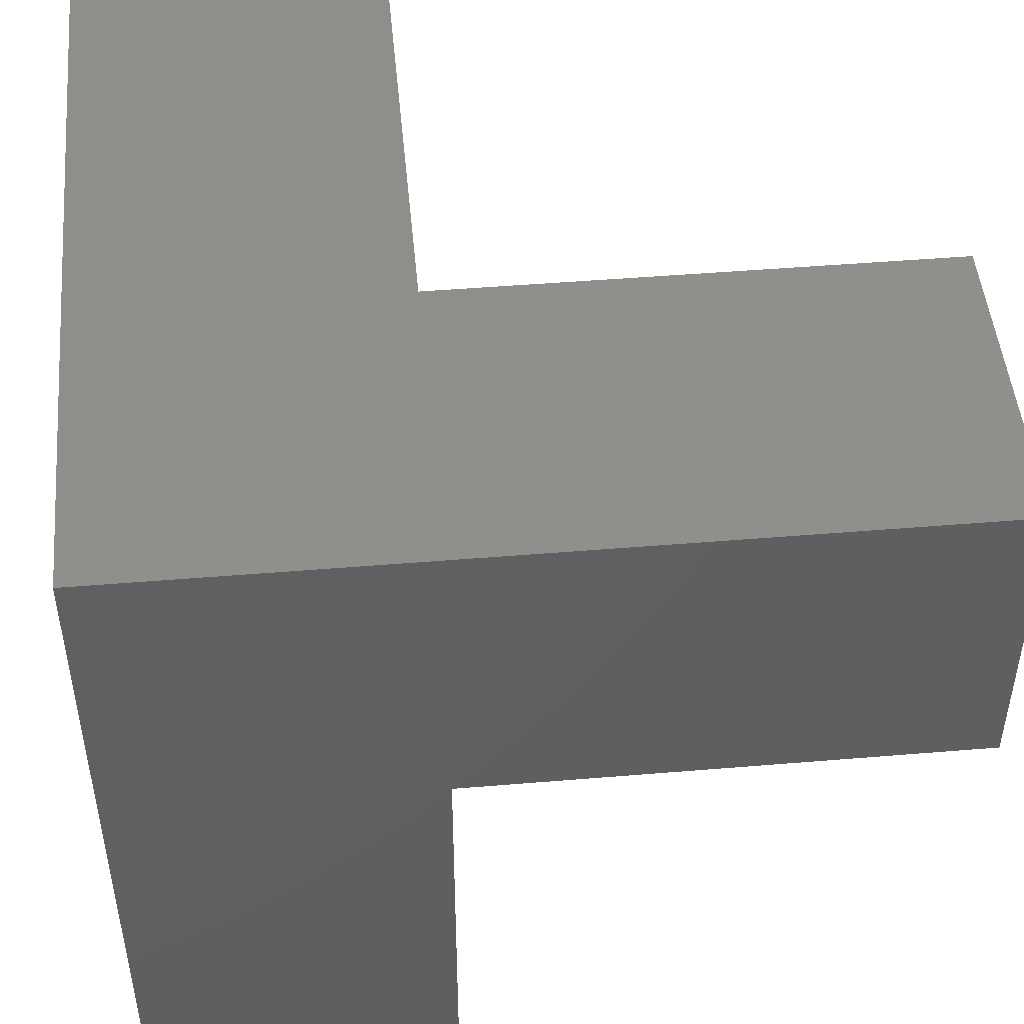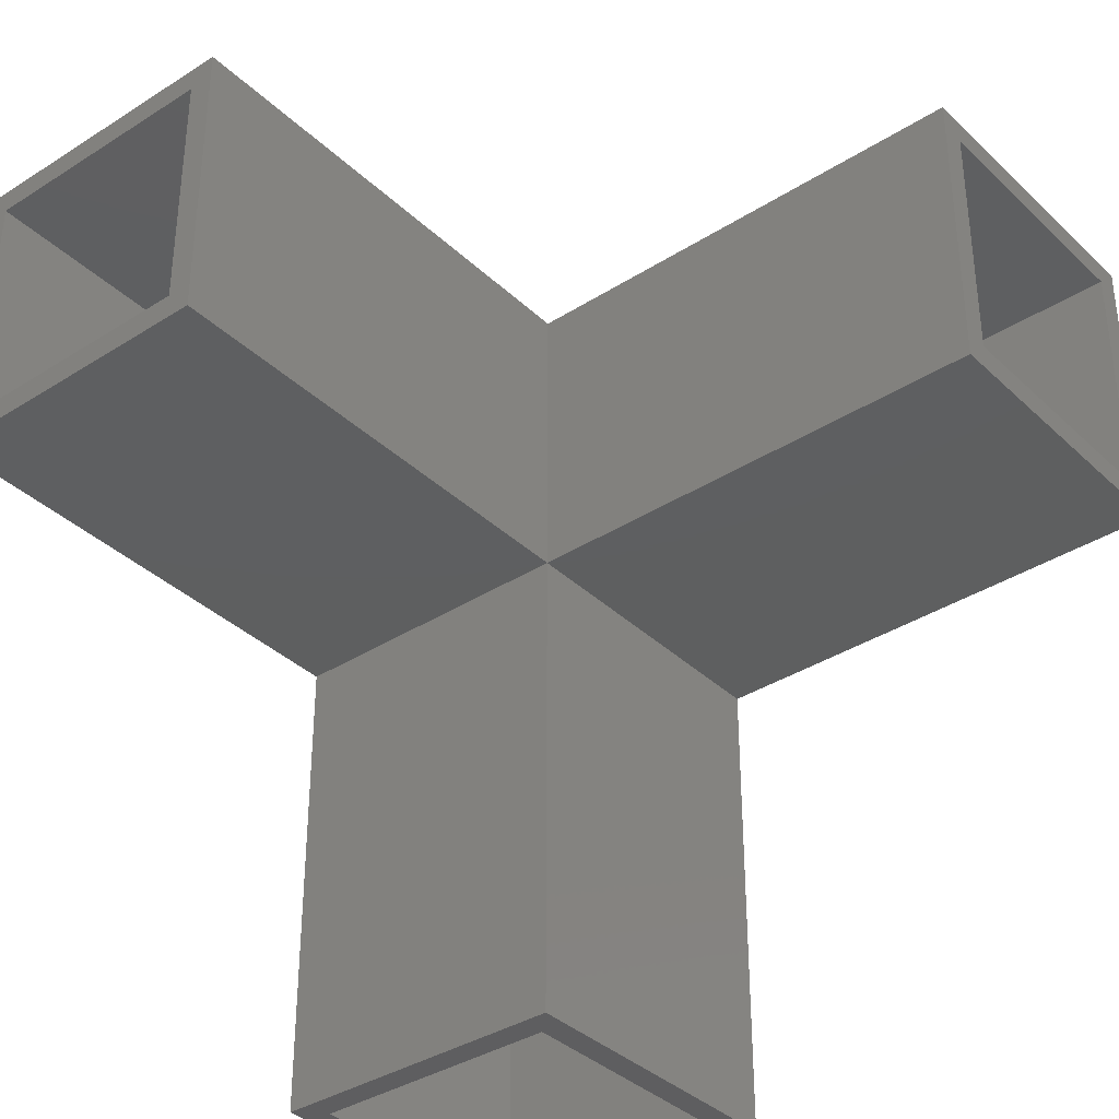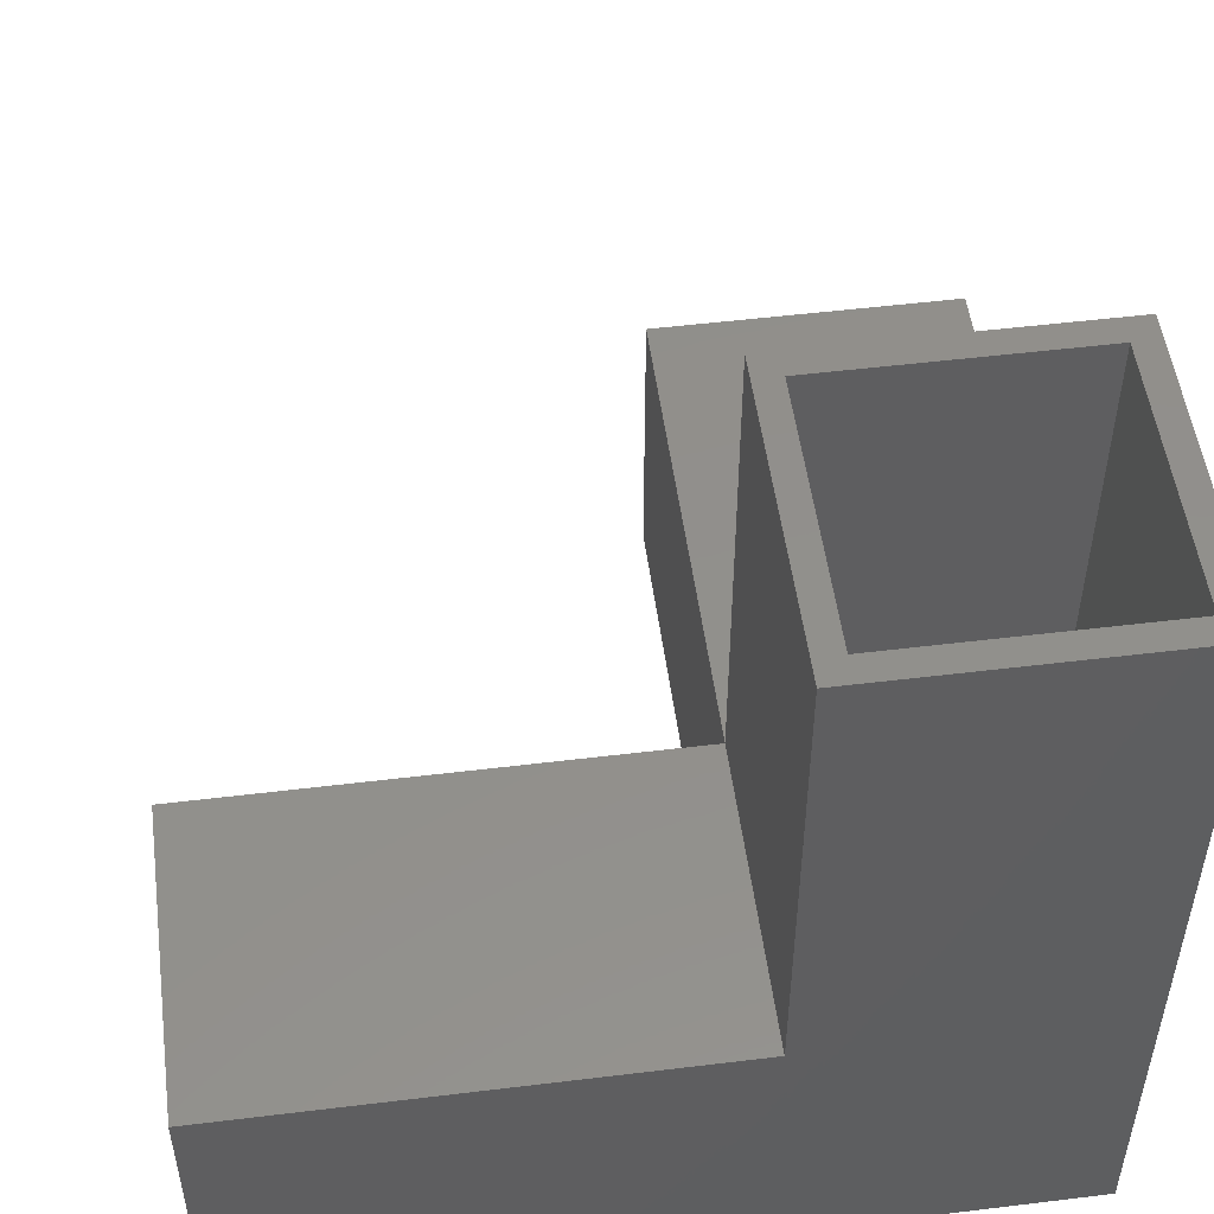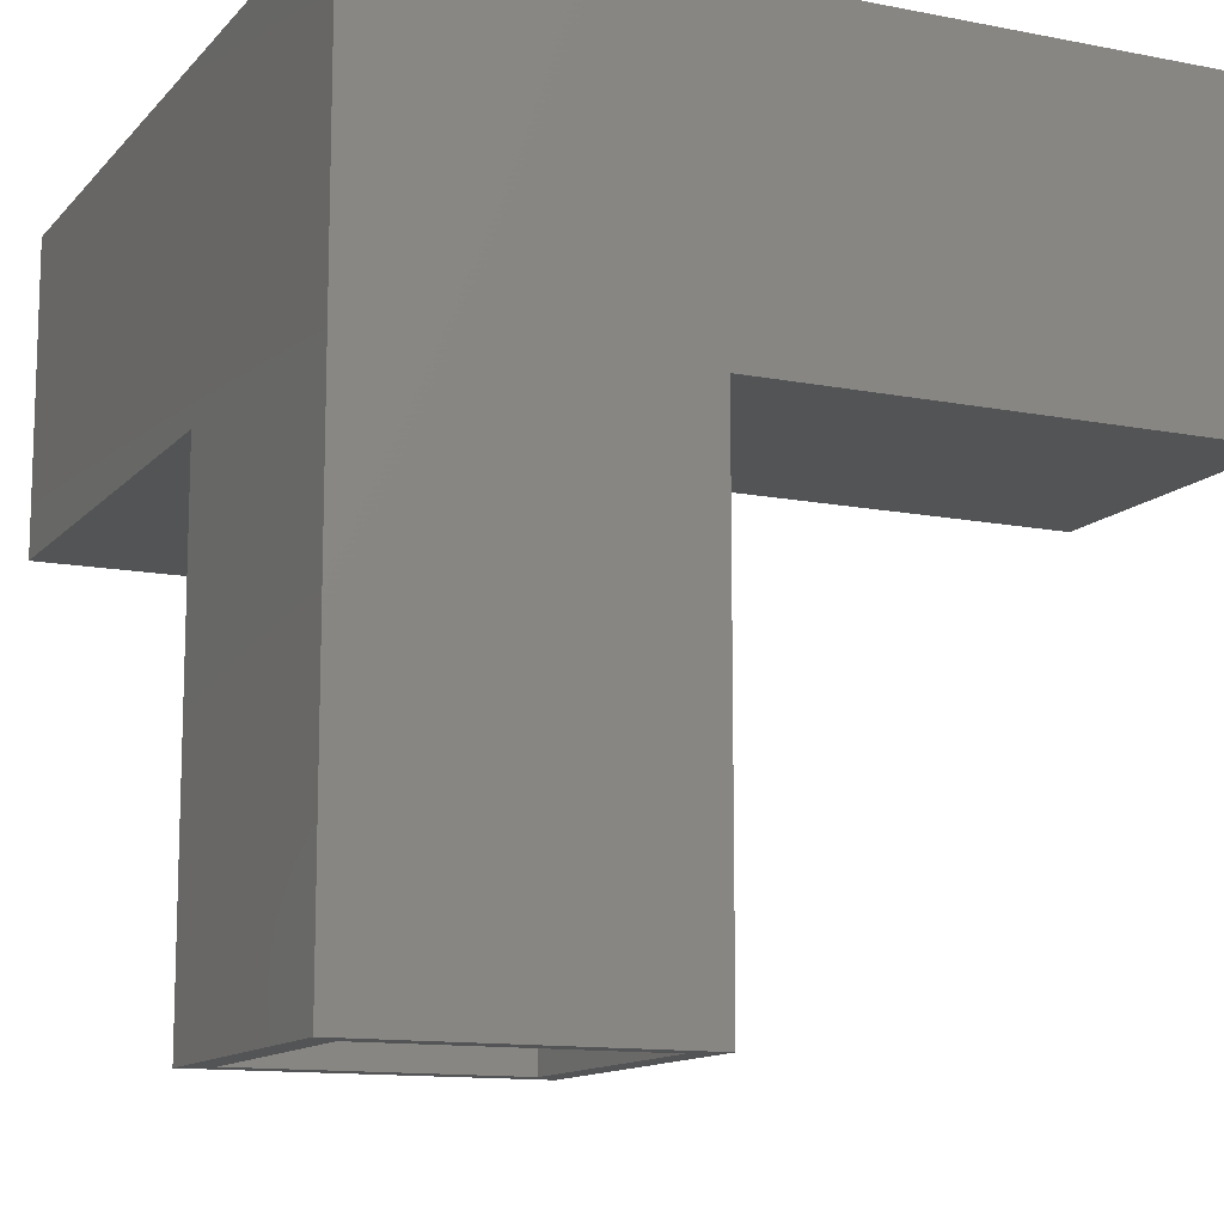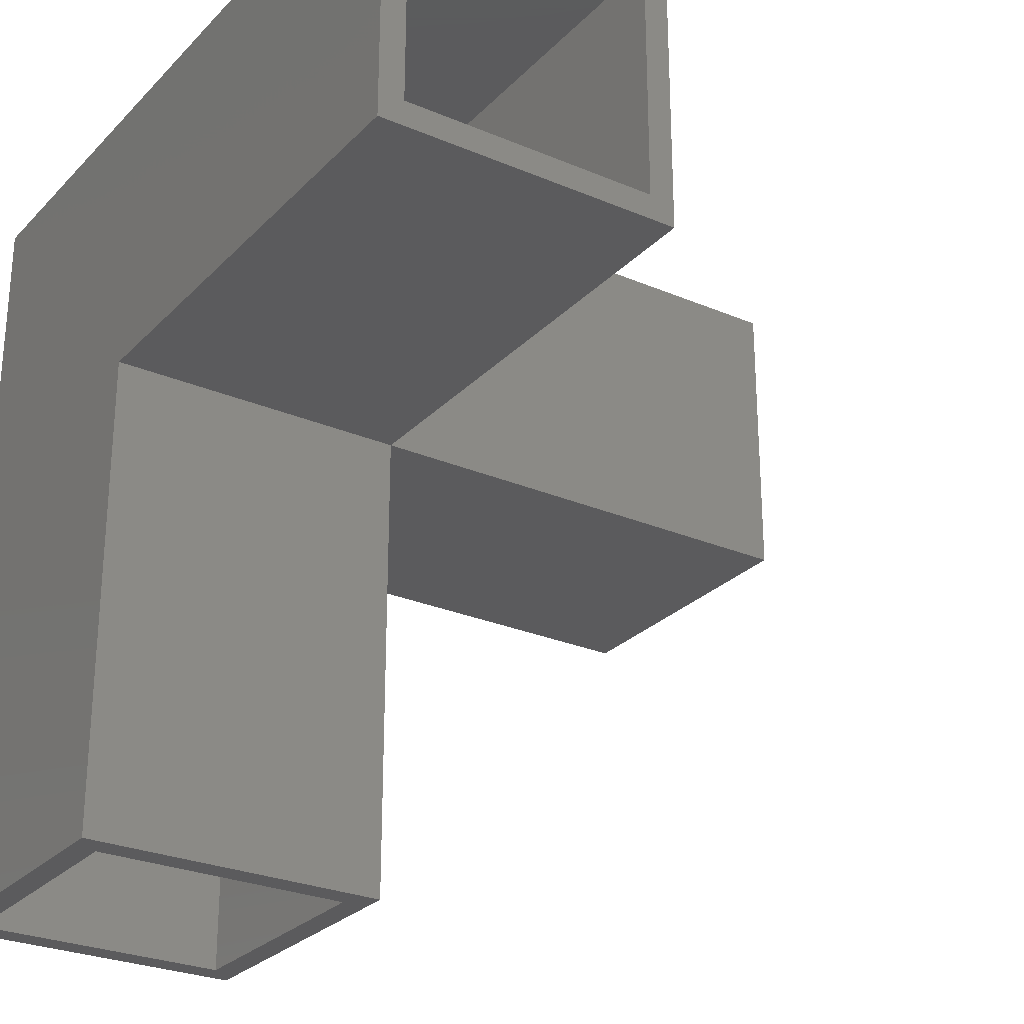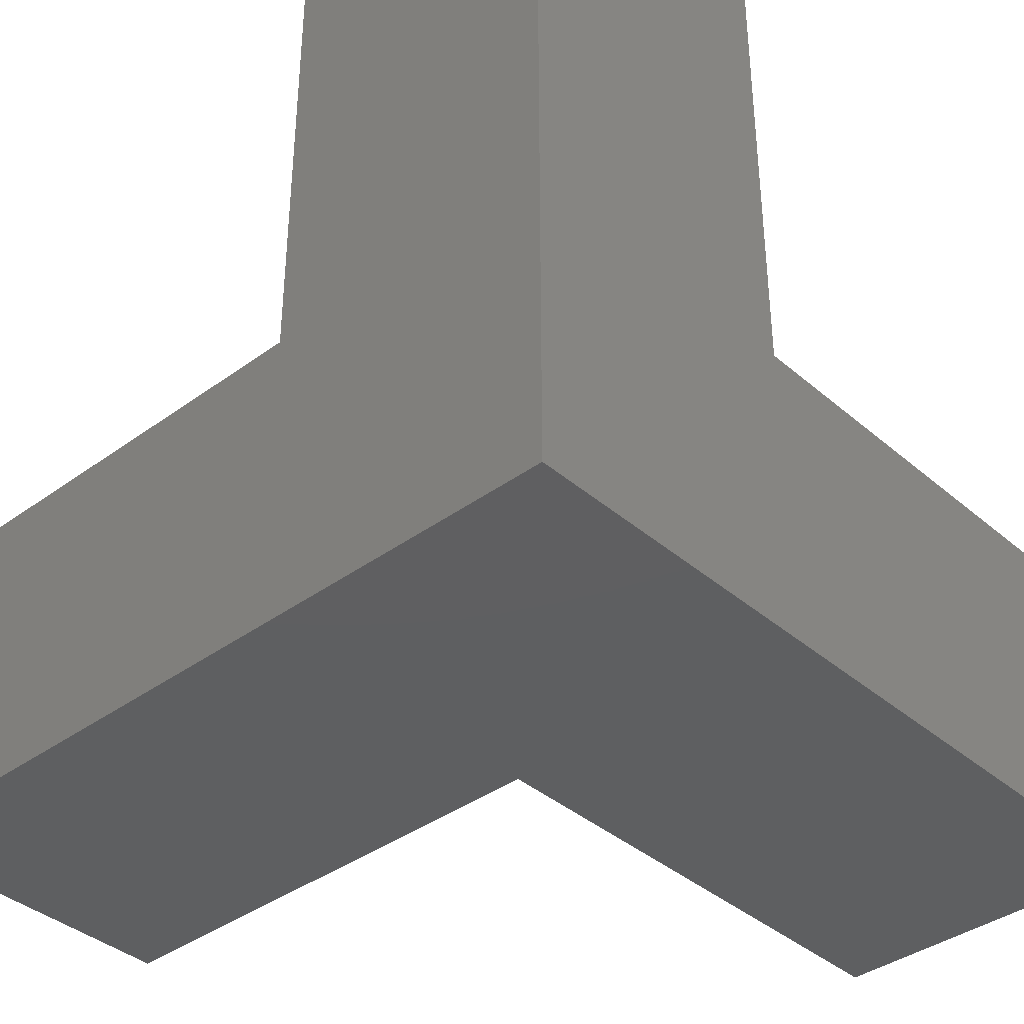
<metadata>
{"format":"stl","ext":"stl","renderer":"f3d","projection":"perspective","resolution":1024,"background":"white","views":[{"elev":48.4,"azim":-95.3,"up":"+Y"},{"elev":-36.6,"azim":39.6,"up":"+Y"},{"elev":51.8,"azim":172.5,"up":"+Z"},{"elev":-12.3,"azim":-114.8,"up":"+Y"},{"elev":-27.0,"azim":-33.5,"up":"+Y"},{"elev":-38.4,"azim":-137.3,"up":"+Z"}]}
</metadata>
<code>
# stl→obj: 50 verts, 104 faces
v -30 -125 -30
v -30 -125 30
v -30 -30 -30
v -30 -30 30
v -30 -30 125
v -30 30 125
v -30 30 -30
v -25 -125 -25
v 30 -125 -30
v -25 -125 25
v 25 -125 -25
v 30 -125 30
v 25 -125 25
v -1.479e-30 -30 -30
v 30 -30 -30
v 0 -30 -30
v 30 30 -30
v 30 30 125
v -25 -25 125
v 30 -30 125
v -25 25 125
v 25 -25 125
v 25 25 125
v 30 -30 30
v -25 0.5 -0.5
v -25 25 -0.5
v -25 0.5 -25
v -25 -25 25
v 25 -25 -25
v -0.5 -25 -25
v -0.5 0.5 -25
v 25 -25 25
v 125 -30 30
v 125 -30 -30
v 125 30 -30
v 30 30 30
v 25 25 25
v 25 25 -0.5
v -0.5 25 25
v 0 25 25
v -0.5 25 -0.5
v 5.662e-15 25 -0.5
v 125 30 30
v -0.5 0.5 -0.5
v -0.5 25 -25
v 25 0.5 -25
v 125 -25 -25
v 125 25 -25
v 125 -25 25
v 125 25 25
f 1 2 3
f 3 2 4
f 4 5 6
f 4 6 3
f 3 6 7
f 8 1 9
f 10 2 8
f 11 8 9
f 2 1 8
f 12 2 10
f 12 13 9
f 12 10 13
f 13 11 9
f 1 3 9
f 9 3 14
f 9 14 15
f 14 3 16
f 3 7 16
f 16 7 17
f 16 17 15
f 7 6 17
f 17 6 18
f 19 5 20
f 21 6 19
f 22 19 20
f 6 5 19
f 18 6 21
f 18 23 20
f 18 21 23
f 23 22 20
f 5 4 24
f 20 5 24
f 4 2 12
f 24 4 12
f 12 9 15
f 24 12 15
f 21 25 26
f 19 25 21
f 27 25 19
f 28 27 19
f 10 27 28
f 8 27 10
f 11 29 30
f 27 11 30
f 31 27 30
f 27 8 11
f 13 32 29
f 13 29 11
f 28 32 13
f 28 13 10
f 33 24 15
f 34 33 15
f 15 17 34
f 34 17 35
f 36 17 18
f 18 20 24
f 24 36 18
f 15 14 16
f 22 32 19
f 19 32 28
f 32 22 37
f 23 38 37
f 23 37 22
f 23 39 40
f 41 39 21
f 42 38 40
f 38 23 40
f 23 21 39
f 21 26 41
f 33 43 24
f 36 24 43
f 31 44 25
f 27 31 25
f 44 41 26
f 25 44 26
f 41 44 31
f 39 41 45
f 45 41 31
f 46 29 47
f 45 46 48
f 48 46 47
f 31 46 45
f 29 46 31
f 29 31 30
f 47 29 49
f 49 29 32
f 37 50 32
f 32 50 49
f 47 33 34
f 49 43 33
f 35 47 34
f 50 43 49
f 47 49 33
f 35 43 50
f 35 48 47
f 35 50 48
f 36 43 17
f 17 43 35
f 45 48 50
f 38 45 50
f 37 38 50
f 40 45 42
f 39 45 40
f 38 42 45

</code>
